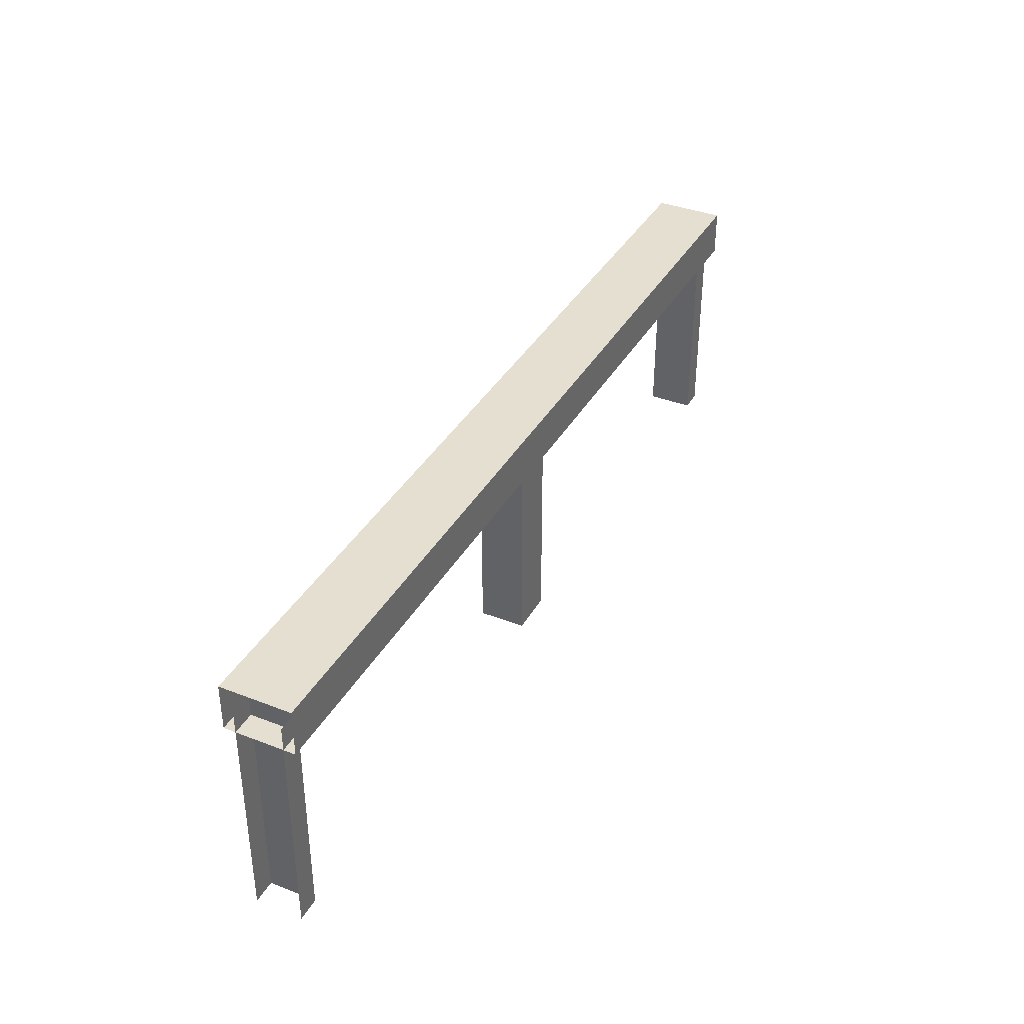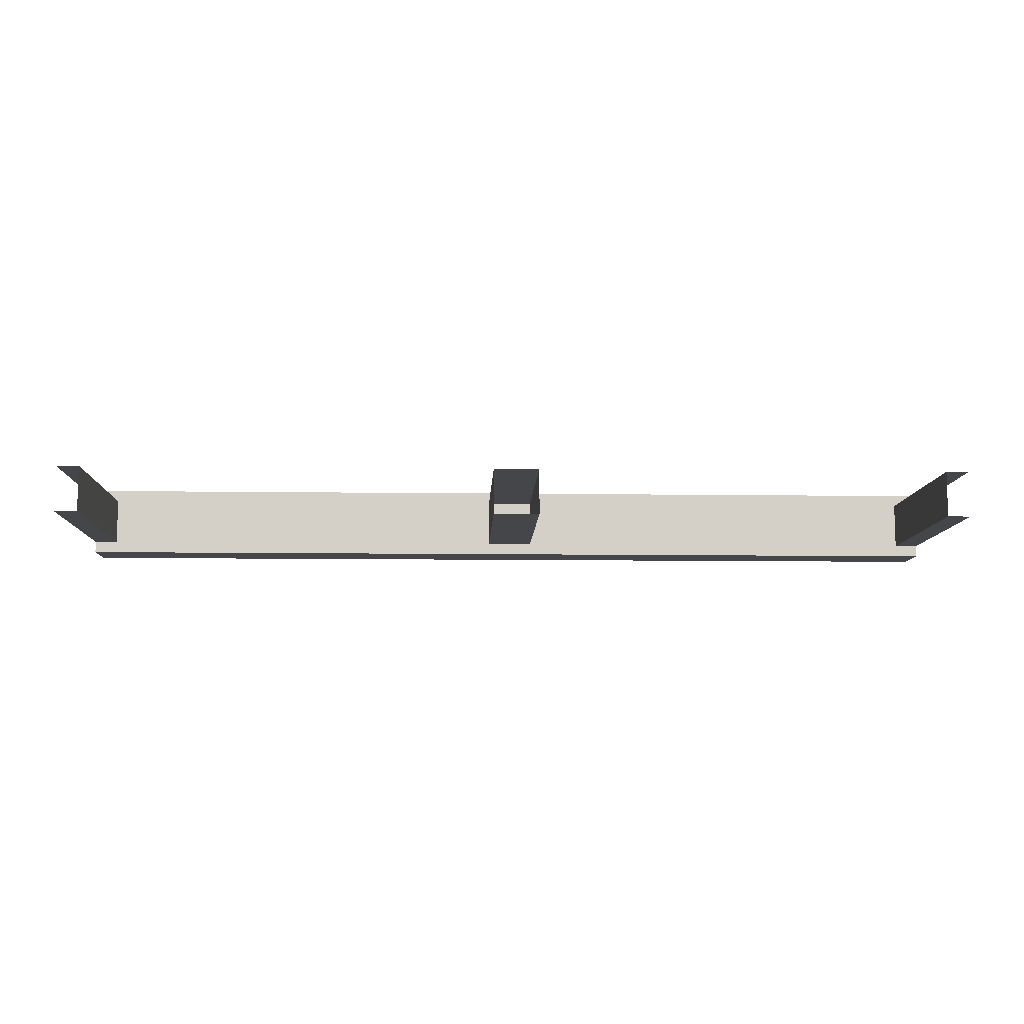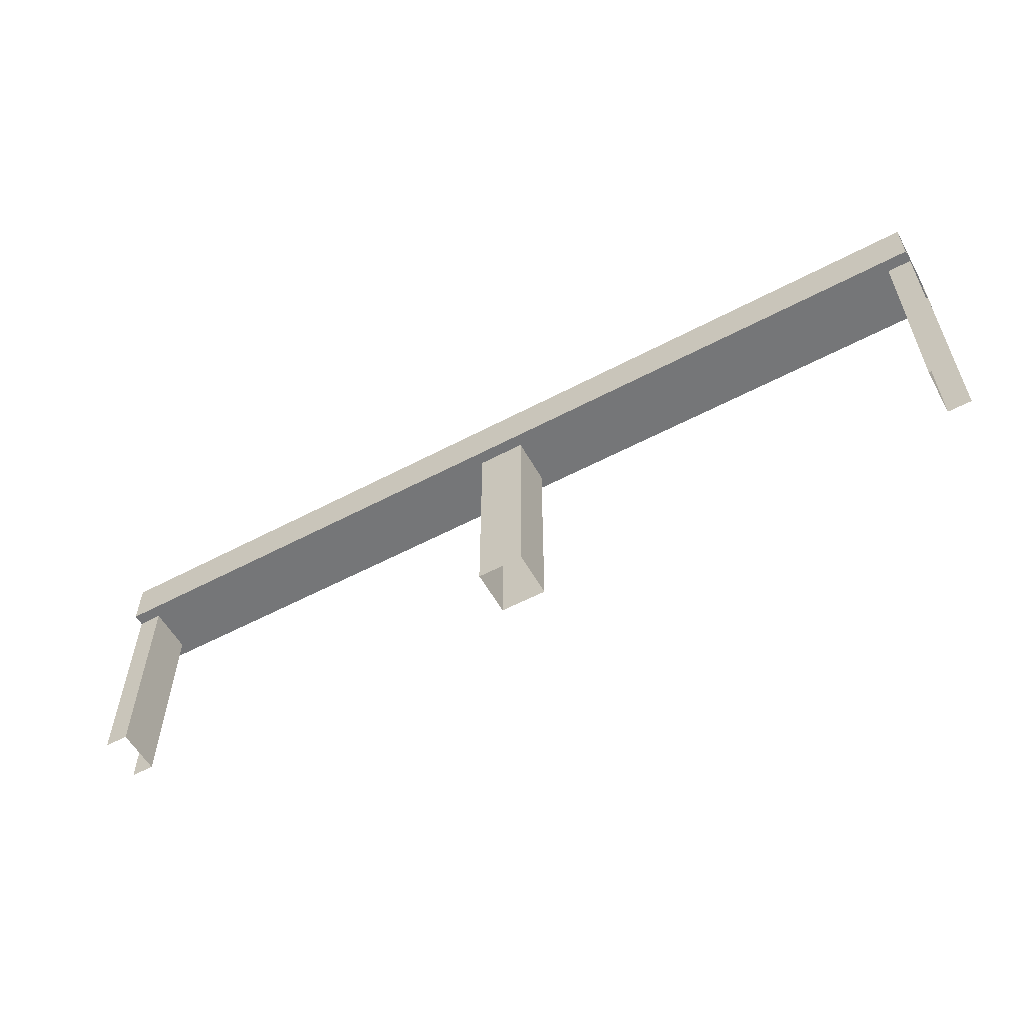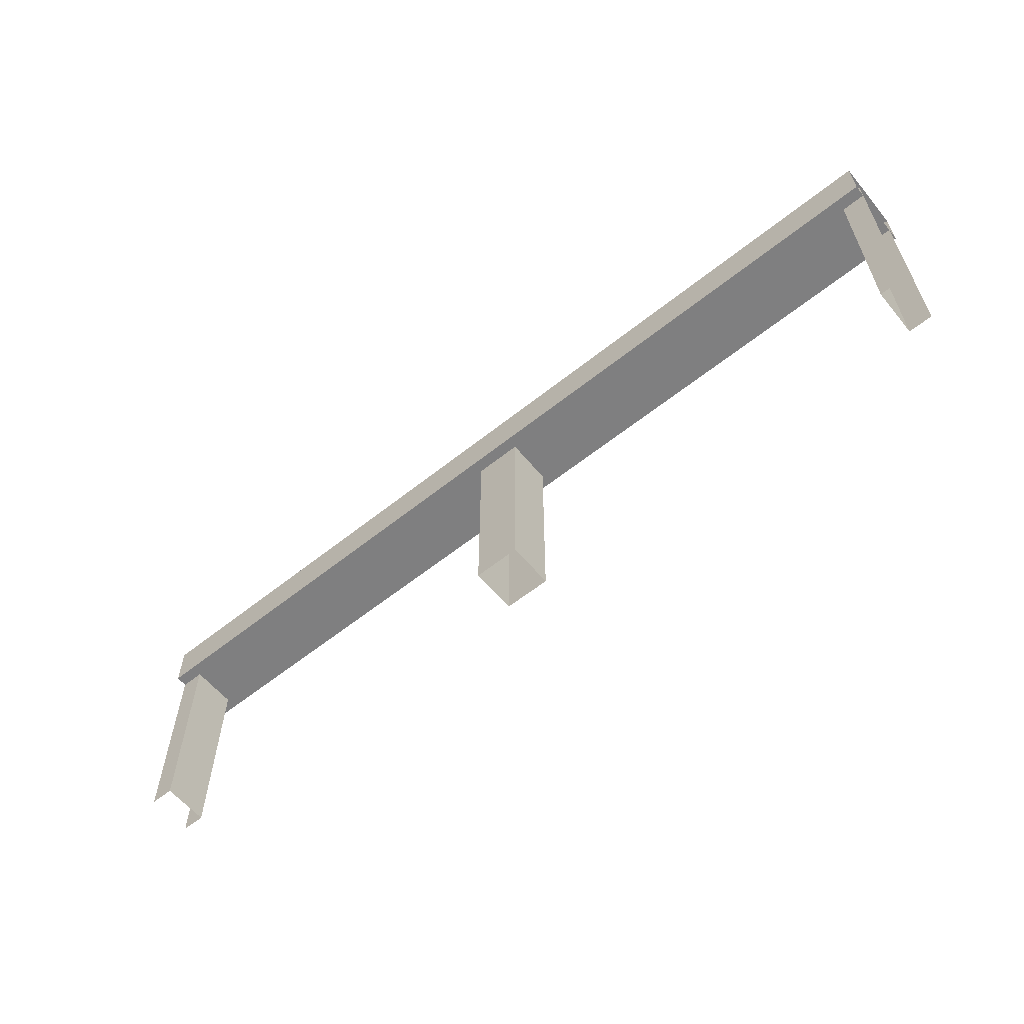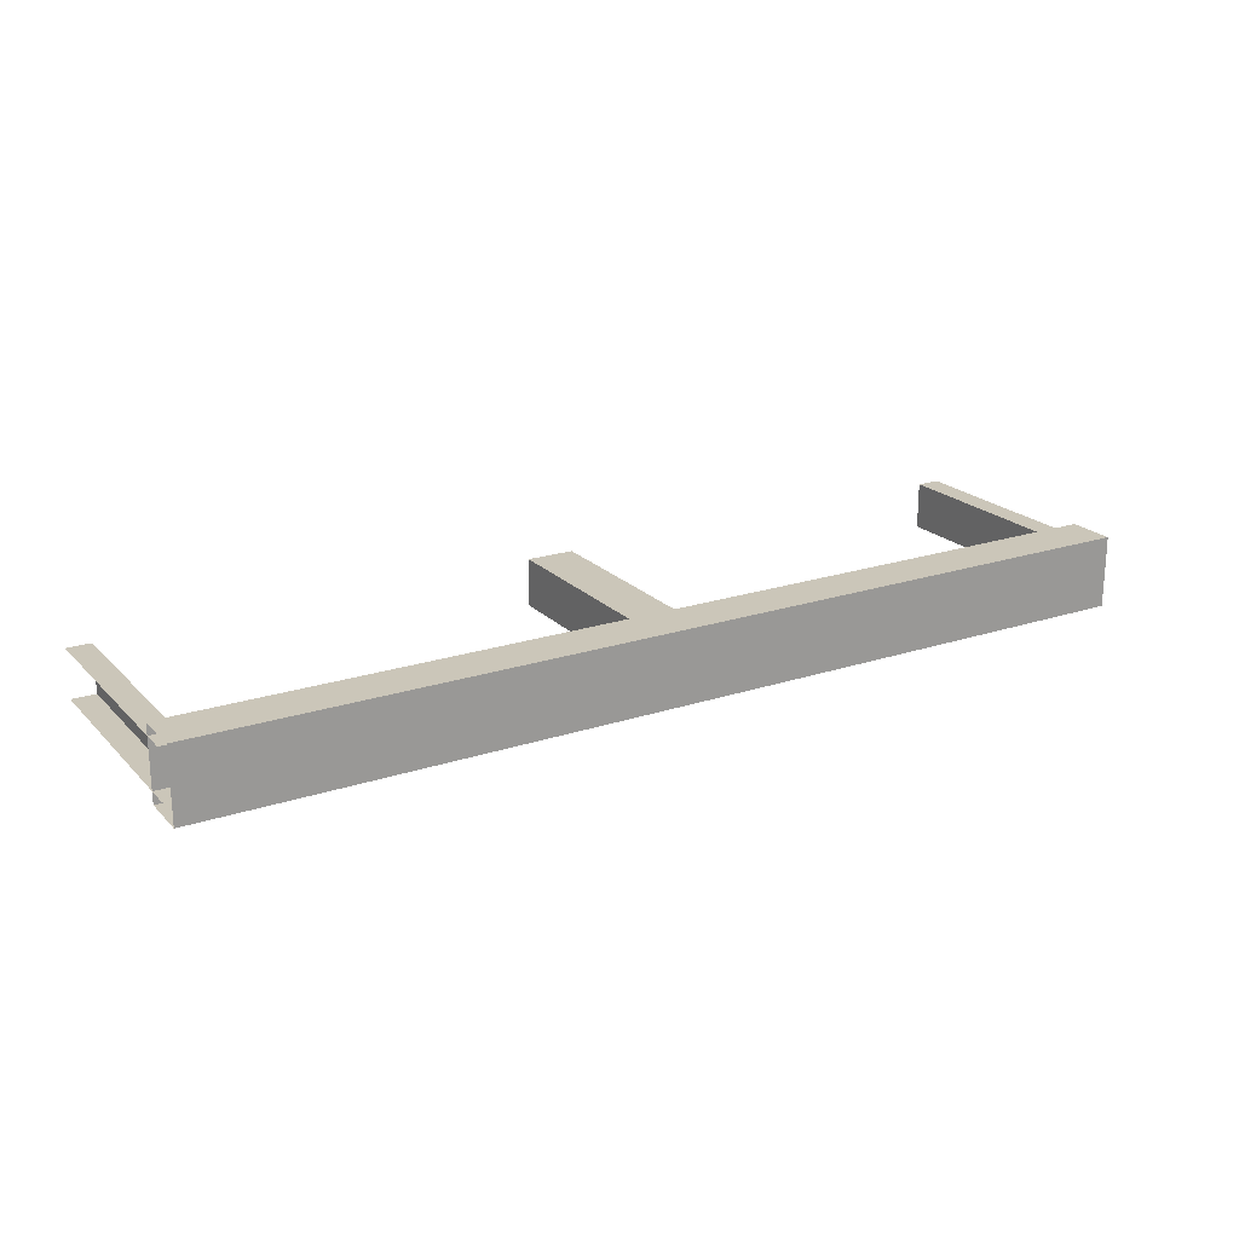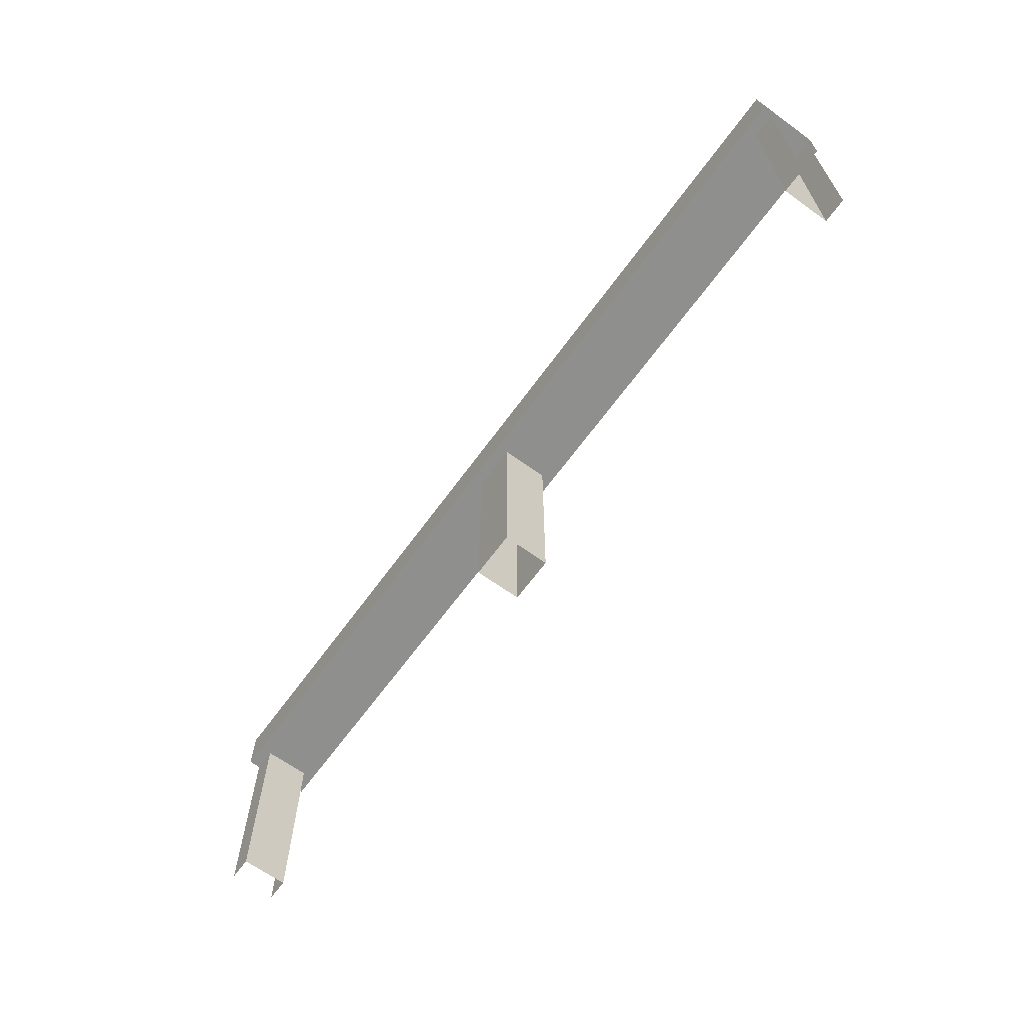
<metadata>
{"format":"obj","ext":"obj","renderer":"f3d","projection":"perspective","resolution":1024,"background":"white","views":[{"elev":37.4,"azim":116.5,"up":"+Y"},{"elev":-9.5,"azim":-2.1,"up":"+Z"},{"elev":-56.8,"azim":28.9,"up":"+Y"},{"elev":-59.8,"azim":-140.7,"up":"+Y"},{"elev":20.9,"azim":149.2,"up":"+Z"},{"elev":-65.1,"azim":54.0,"up":"+Y"}]}
</metadata>
<code>
g default
v 2 0.9 0.15
v 2 0.9 -0.15
v 2 1.1 -0.15
v 2 1.1 0.15
v -0 0.9 0.15
v 0 0.9 -0.15
v 0 1.1 -0.15
v -0 1.1 0.15
v -2 0.9 0.15
v -2 0.9 -0.15
v -2 1.1 -0.15
v -2 1.1 0.15
v 1.9 0 -0.1
v 1.9 0 0.1
v 1.9 1 -0.1
v 1.9 1 0.1
v -0.1 0 -0.1
v 0.1 0 -0.1
v 0.1 0 0.1
v -0.1 0 0.1
v -0.1 1 -0.1
v 0.1 1 -0.1
v 0.1 1 0.1
v -0.1 1 0.1
v -1.9 0 -0.1
v -1.9 0 0.1
v -1.9 1 -0.1
v -1.9 1 0.1
v -2 0 -0.1
v -2 1 -0.1
v -2 0 0.1
v -2 1 0.1
v 2 0 -0.1
v 2 1 -0.1
v 2 0 0.1
v 2 1 0.1
g Fence
f 1 5 6 2
f 2 6 7 3
f 3 7 8 4
f 4 8 5 1
f 5 9 10 6
f 6 10 11 7
f 7 11 12 8
f 8 12 9 5
f 14 35 36 16
f 13 14 16 15
f 18 17 21 22
f 19 18 22 23
f 20 19 23 24
f 17 20 24 21
f 25 29 30 27
f 26 25 27 28
f 31 26 28 32
f 33 13 15 34

</code>
